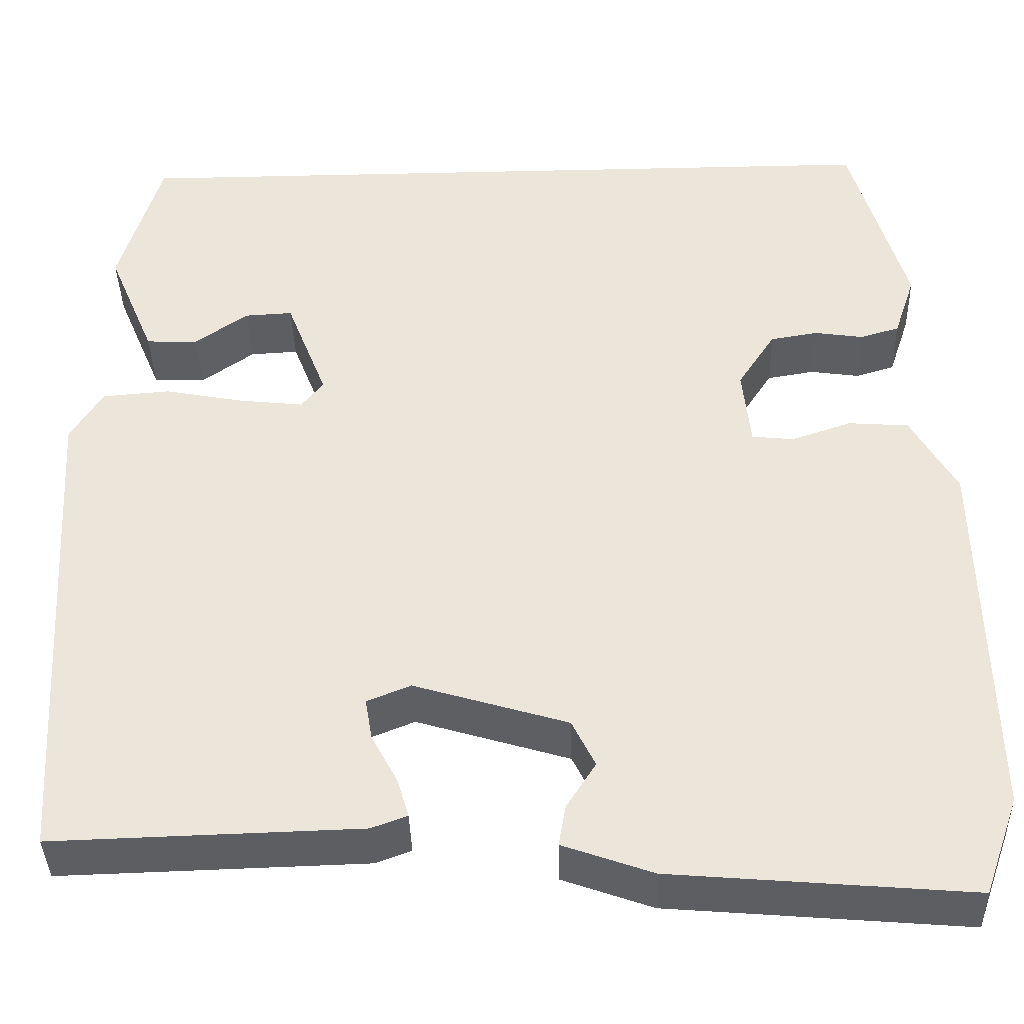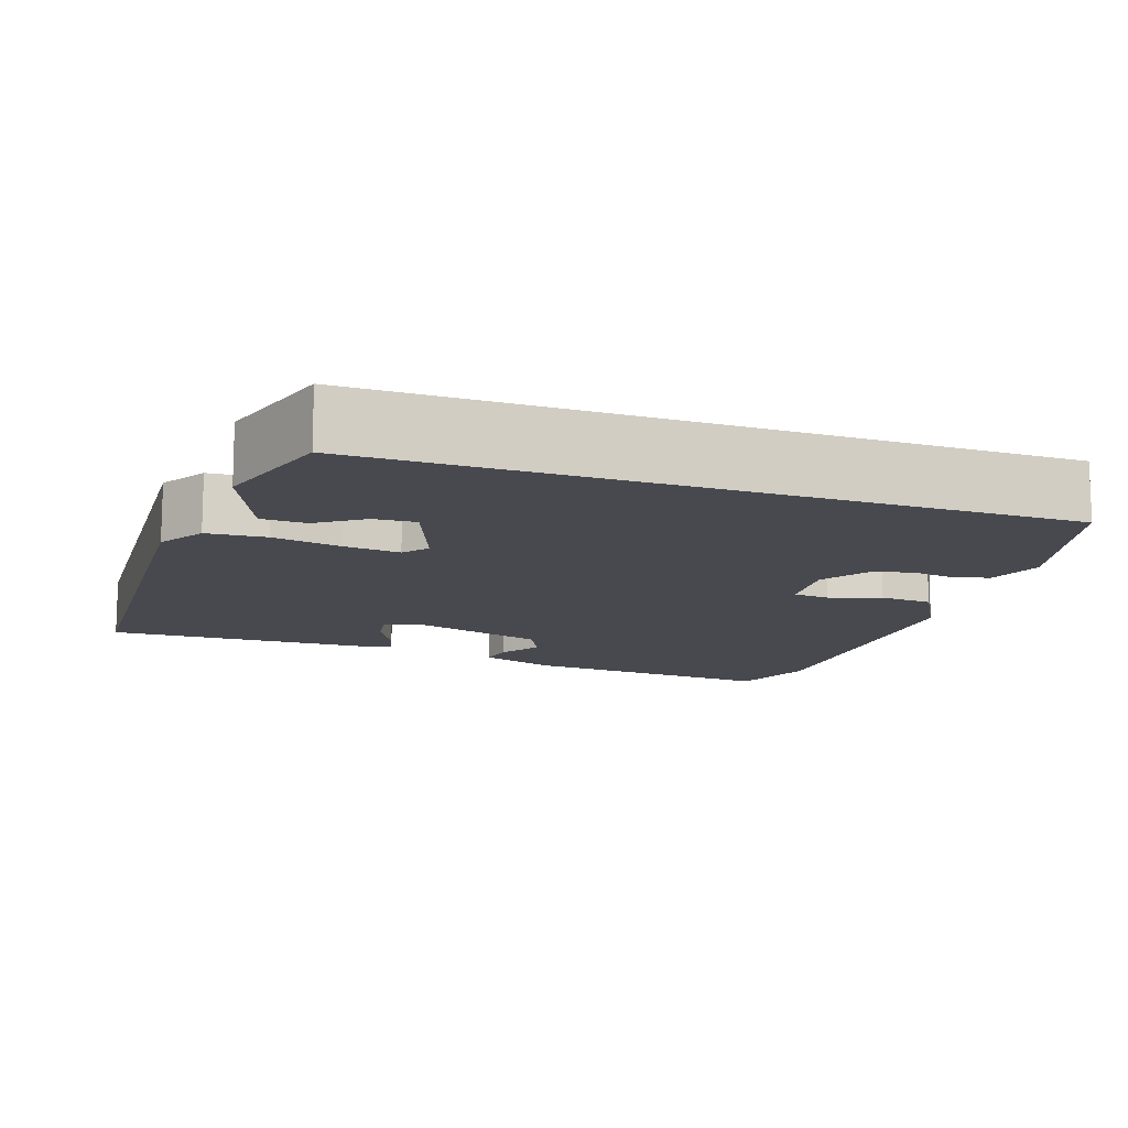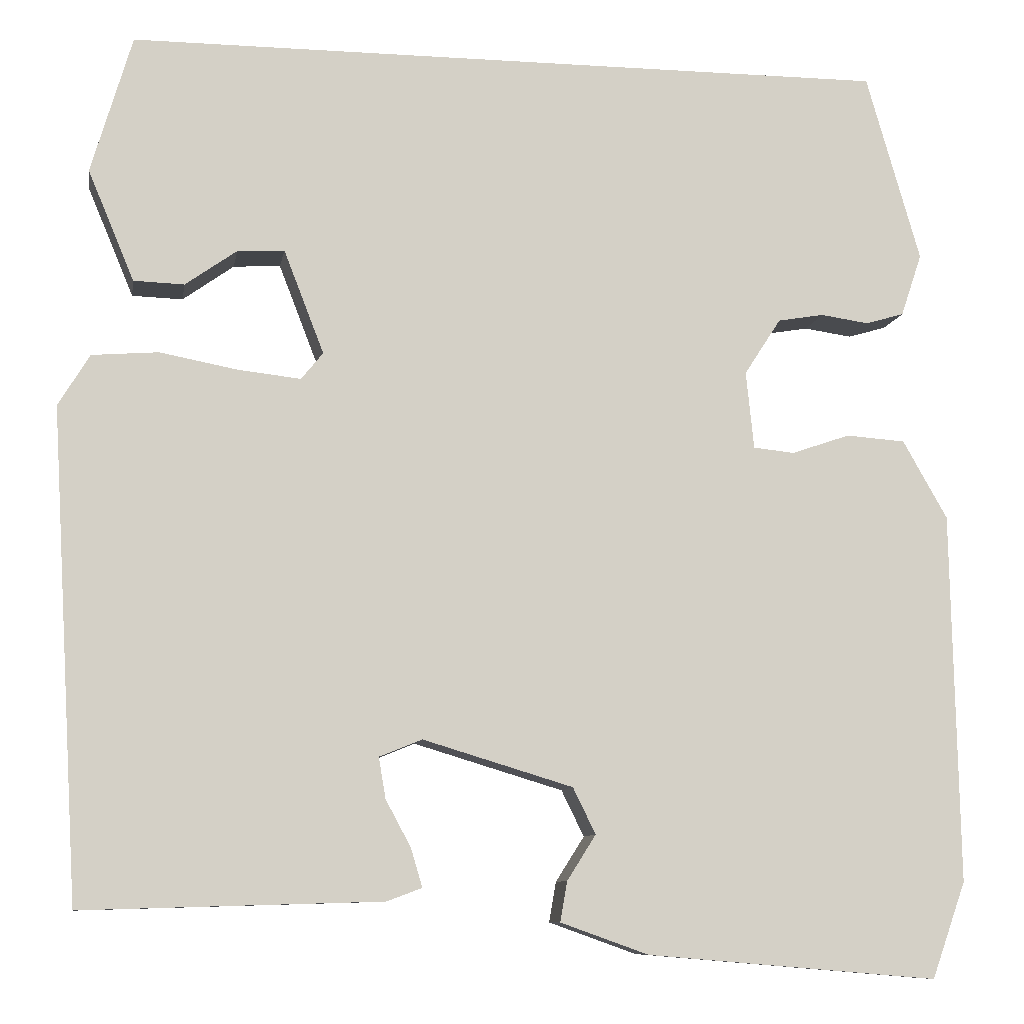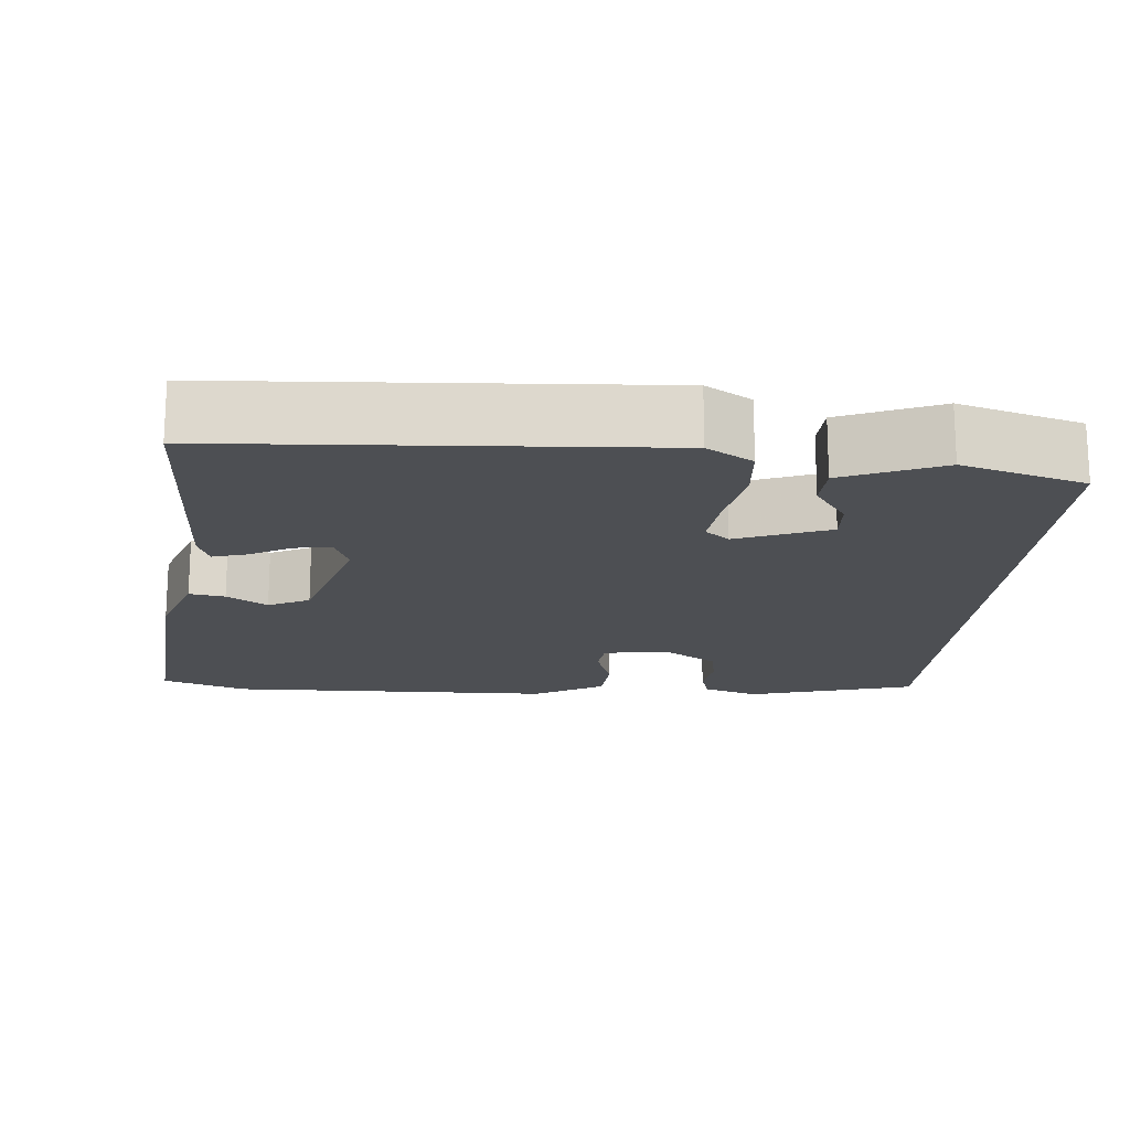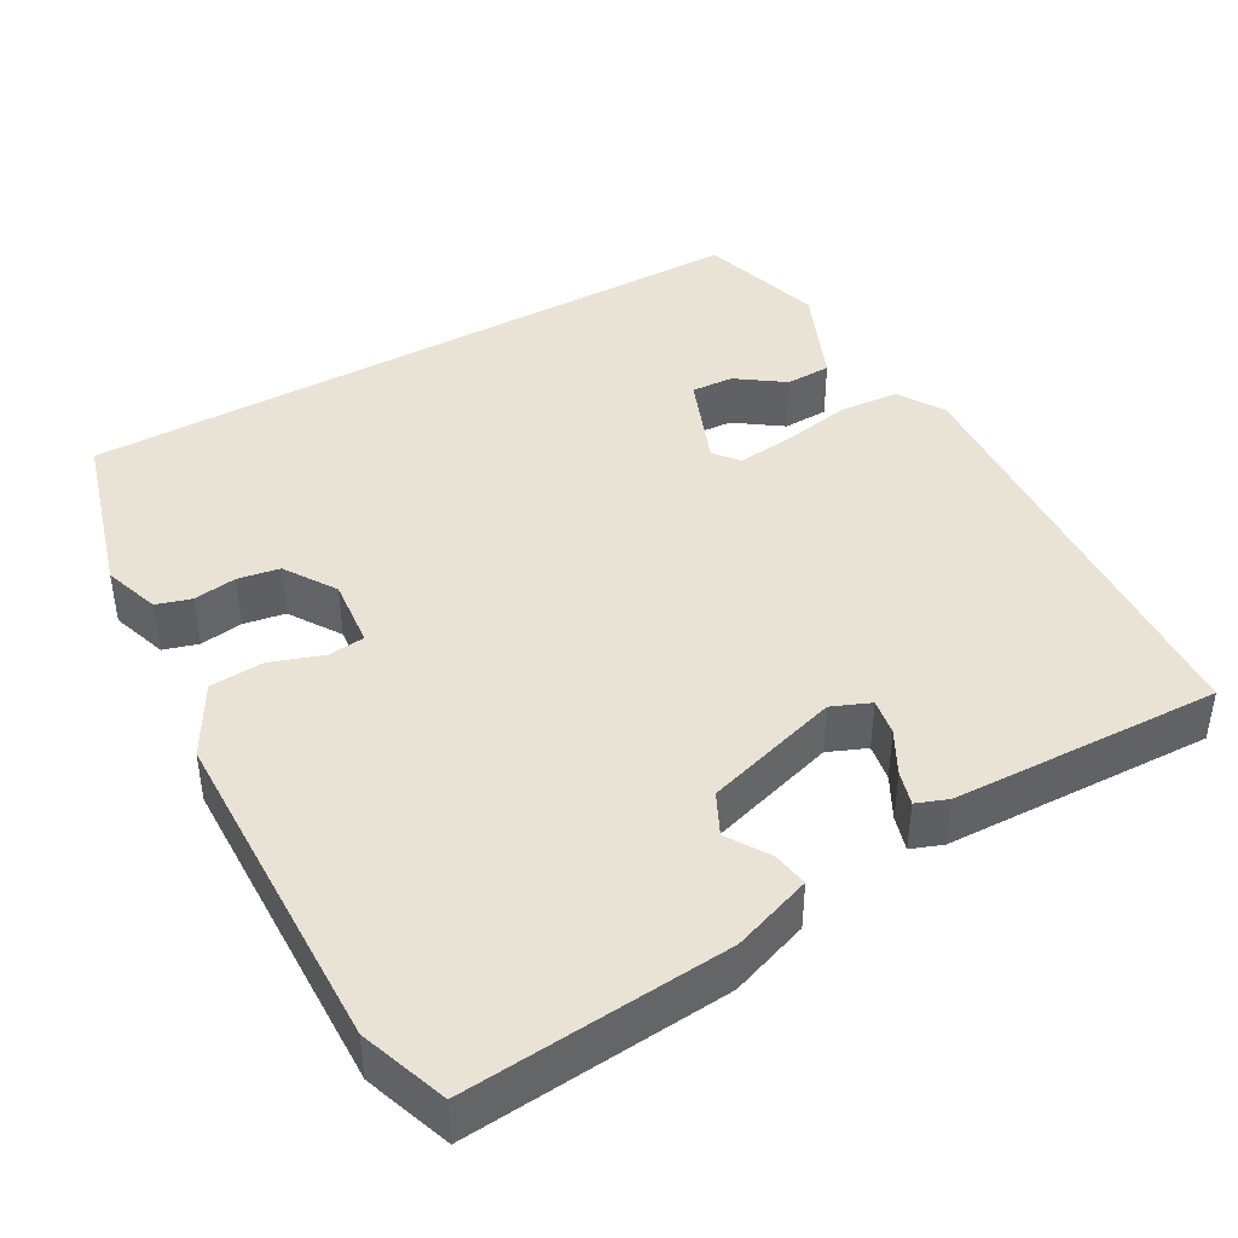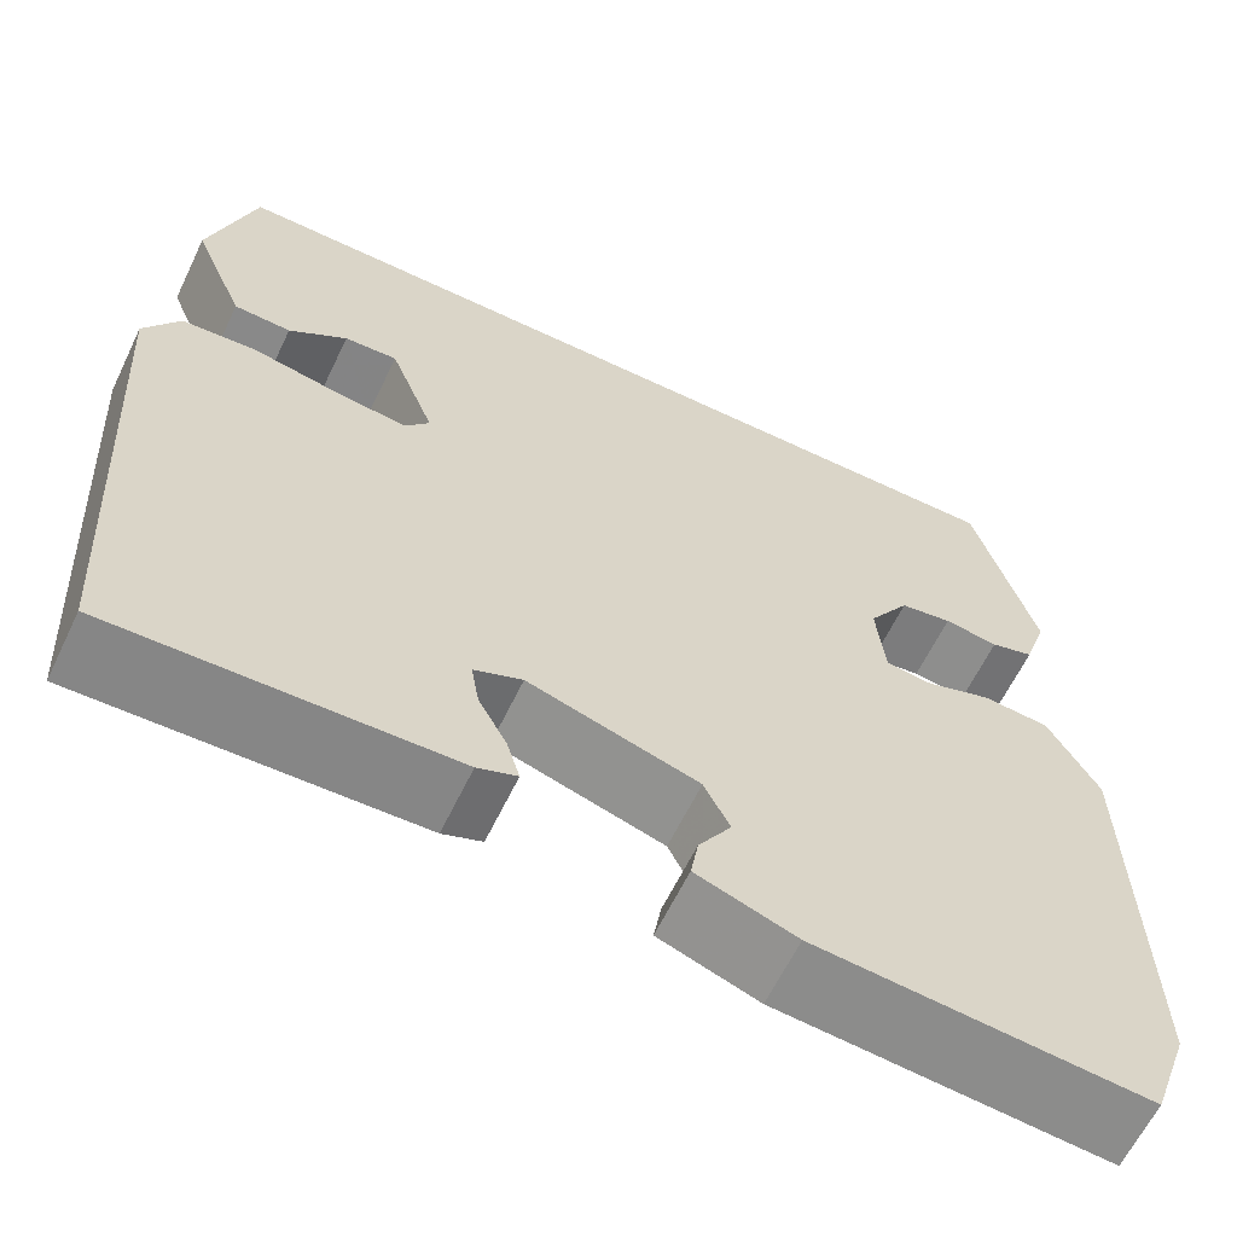
<metadata>
{"format":"obj","ext":"obj","renderer":"f3d","projection":"perspective","resolution":1024,"background":"white","views":[{"elev":-38.9,"azim":1.6,"up":"+Z"},{"elev":-12.7,"azim":-19.3,"up":"+Y"},{"elev":-9.3,"azim":-9.5,"up":"+Z"},{"elev":-17.6,"azim":-94.8,"up":"+Y"},{"elev":42.3,"azim":150.6,"up":"+Y"},{"elev":-62.6,"azim":-25.7,"up":"+Z"}]}
</metadata>
<code>
v 0.421 0.07 0.5
v 0.483 0.07 0.284
v 0.459 0.07 0.212
v 0.415 0.07 0.199
v 0.36 0.07 0.207
v 0.307 0.07 0.198
v 0.265 0.07 0.133
v 0.274 0.07 0.044
v 0.321 0.07 0.039
v 0.388 0.07 0.062
v 0.456 0.07 0.057
v 0.507 0.07 -0.033
v 0.515 0.07 -0.459
v 0.476 0.07 -0.569
v 0.142 0.07 -0.541
v 0.041 0.07 -0.505
v 0.049 0.07 -0.459
v 0.082 0.07 -0.407
v 0.056 0.07 -0.354
v -0.116 0.07 -0.302
v -0.165 0.07 -0.322
v -0.157 0.07 -0.369
v -0.128 0.07 -0.423
v -0.115 0.07 -0.467
v -0.155 0.07 -0.482
v -0.498 0.07 -0.492
v -0.531 0.07 0.067
v -0.495 0.07 0.126
v -0.419 0.07 0.132
v -0.33 0.07 0.115
v -0.258 0.07 0.107
v -0.233 0.07 0.138
v -0.279 0.07 0.257
v -0.333 0.07 0.254
v -0.392 0.07 0.212
v -0.45 0.07 0.214
v -0.503 0.07 0.341
v -0.456 0.07 0.5
v 0.421 0 0.5
v 0.483 0 0.284
v 0.459 0 0.212
v 0.415 0 0.199
v 0.36 0 0.207
v 0.307 0 0.198
v 0.265 0 0.133
v 0.274 0 0.044
v 0.321 0 0.039
v 0.388 0 0.062
v 0.456 0 0.057
v 0.507 0 -0.033
v 0.515 0 -0.459
v 0.476 0 -0.569
v 0.142 0 -0.541
v 0.041 0 -0.505
v 0.049 0 -0.459
v 0.082 0 -0.407
v 0.056 0 -0.354
v -0.116 0 -0.302
v -0.165 0 -0.322
v -0.157 0 -0.369
v -0.128 0 -0.423
v -0.115 0 -0.467
v -0.155 0 -0.482
v -0.498 0 -0.492
v -0.531 0 0.067
v -0.495 0 0.126
v -0.419 0 0.132
v -0.33 0 0.115
v -0.258 0 0.107
v -0.233 0 0.138
v -0.279 0 0.257
v -0.333 0 0.254
v -0.392 0 0.212
v -0.45 0 0.214
v -0.503 0 0.341
v -0.456 0 0.5
f 36 37 38
f 35 36 38
f 34 35 38
f 33 34 38 1
f 32 33 1 2
f 31 32 2
f 28 29 30
f 27 28 30
f 26 27 30
f 25 26 30
f 25 30 31
f 22 23 24 25
f 21 22 25 31
f 20 21 31
f 19 20 31
f 16 17 18
f 15 16 18
f 14 15 18
f 13 14 18
f 12 13 18
f 11 12 18
f 10 11 18
f 9 10 18 19
f 8 9 19
f 7 8 19 31
f 2 3 4 5
f 2 5 6
f 31 2 6
f 6 7 31
f 76 75 74
f 76 74 73
f 76 73 72
f 39 76 72 71
f 40 39 71 70
f 40 70 69
f 68 67 66
f 68 66 65
f 68 65 64
f 68 64 63
f 69 68 63
f 63 62 61 60
f 69 63 60 59
f 69 59 58
f 69 58 57
f 56 55 54
f 56 54 53
f 56 53 52
f 56 52 51
f 56 51 50
f 56 50 49
f 56 49 48
f 57 56 48 47
f 57 47 46
f 69 57 46 45
f 43 42 41 40
f 44 43 40
f 44 40 69
f 69 45 44
f 1 39 40 2
f 2 40 41 3
f 3 41 42 4
f 4 42 43 5
f 5 43 44 6
f 6 44 45 7
f 7 45 46 8
f 8 46 47 9
f 9 47 48 10
f 10 48 49 11
f 11 49 50 12
f 12 50 51 13
f 13 51 52 14
f 14 52 53 15
f 15 53 54 16
f 16 54 55 17
f 17 55 56 18
f 18 56 57 19
f 19 57 58 20
f 20 58 59 21
f 21 59 60 22
f 22 60 61 23
f 23 61 62 24
f 24 62 63 25
f 25 63 64 26
f 26 64 65 27
f 27 65 66 28
f 28 66 67 29
f 29 67 68 30
f 30 68 69 31
f 31 69 70 32
f 32 70 71 33
f 33 71 72 34
f 34 72 73 35
f 35 73 74 36
f 36 74 75 37
f 37 75 76 38
f 38 76 39 1

</code>
